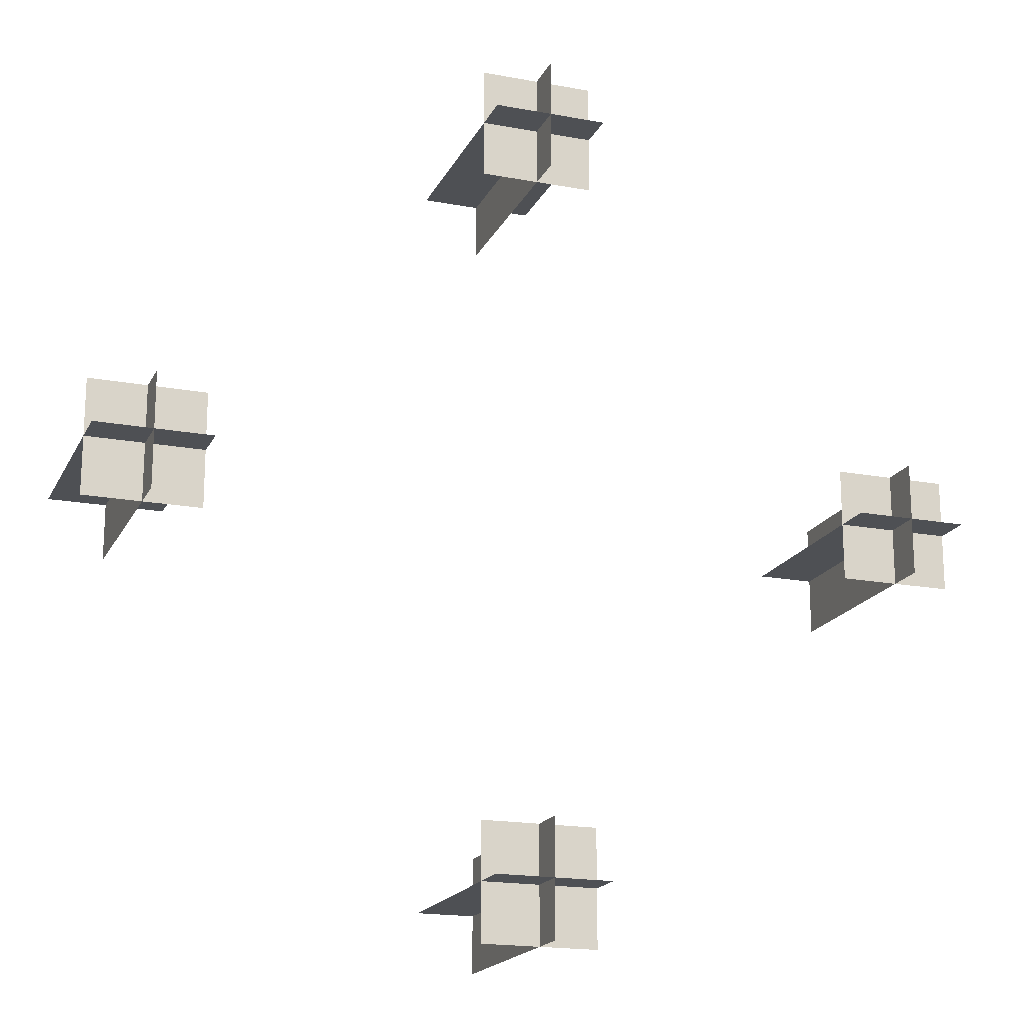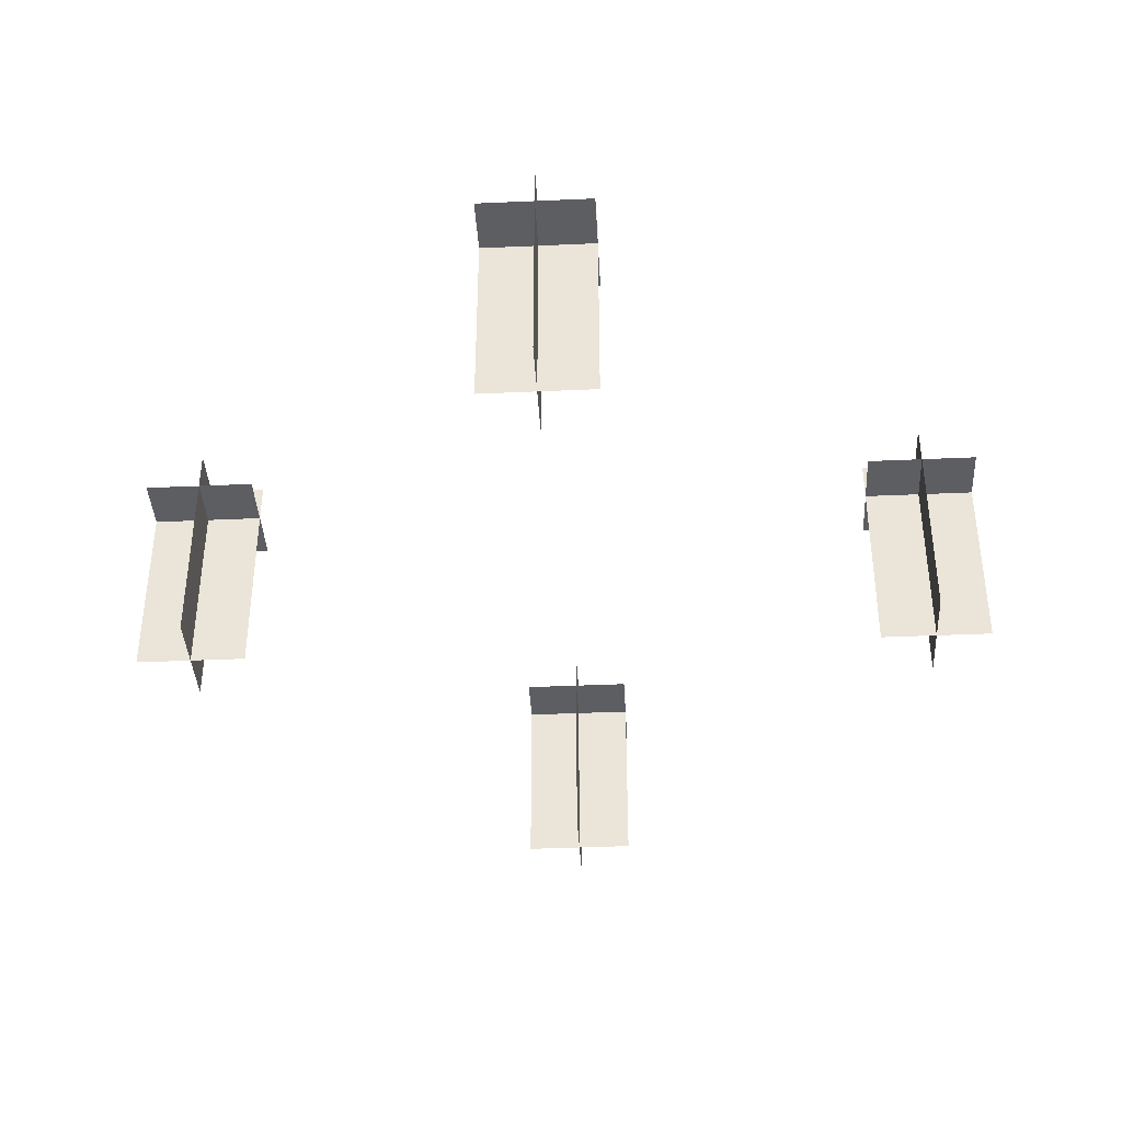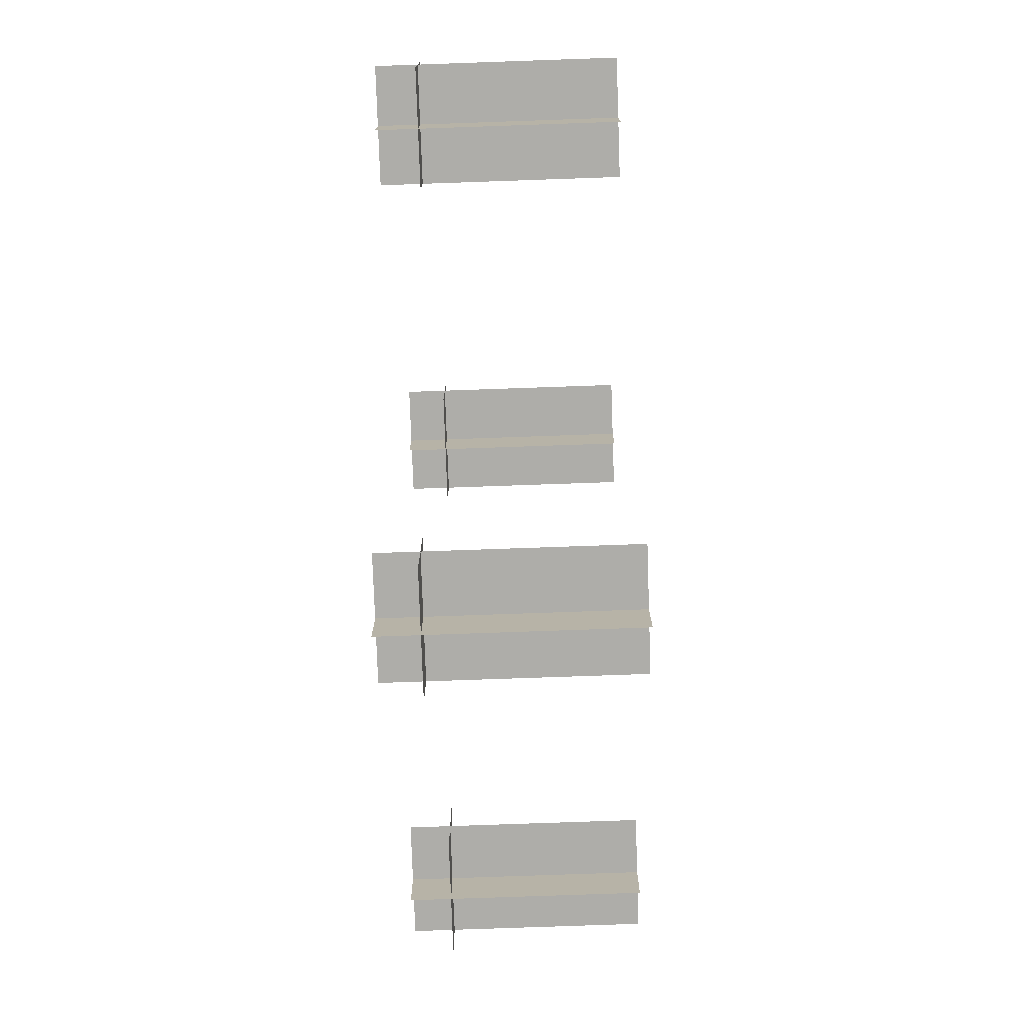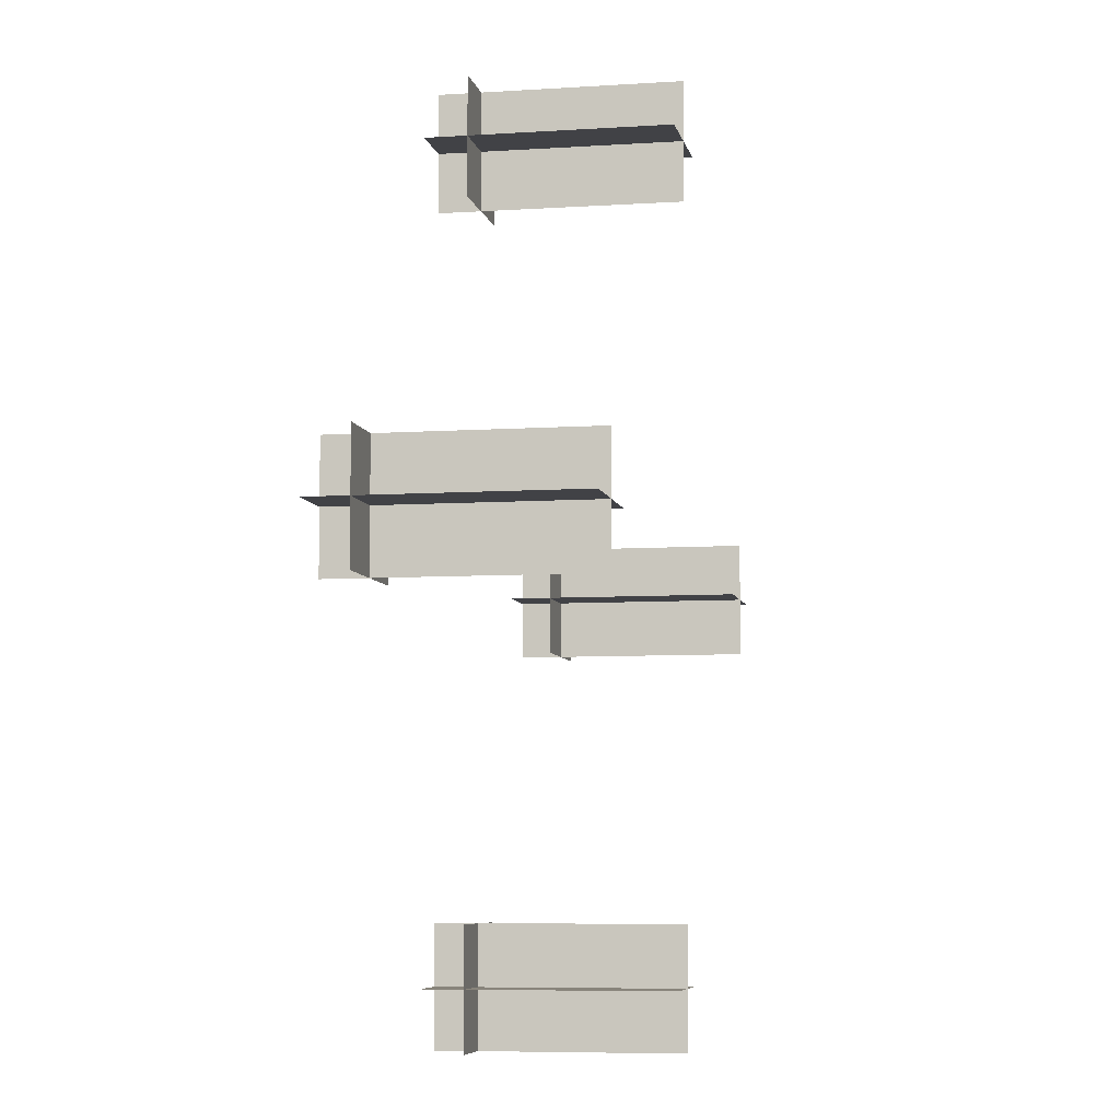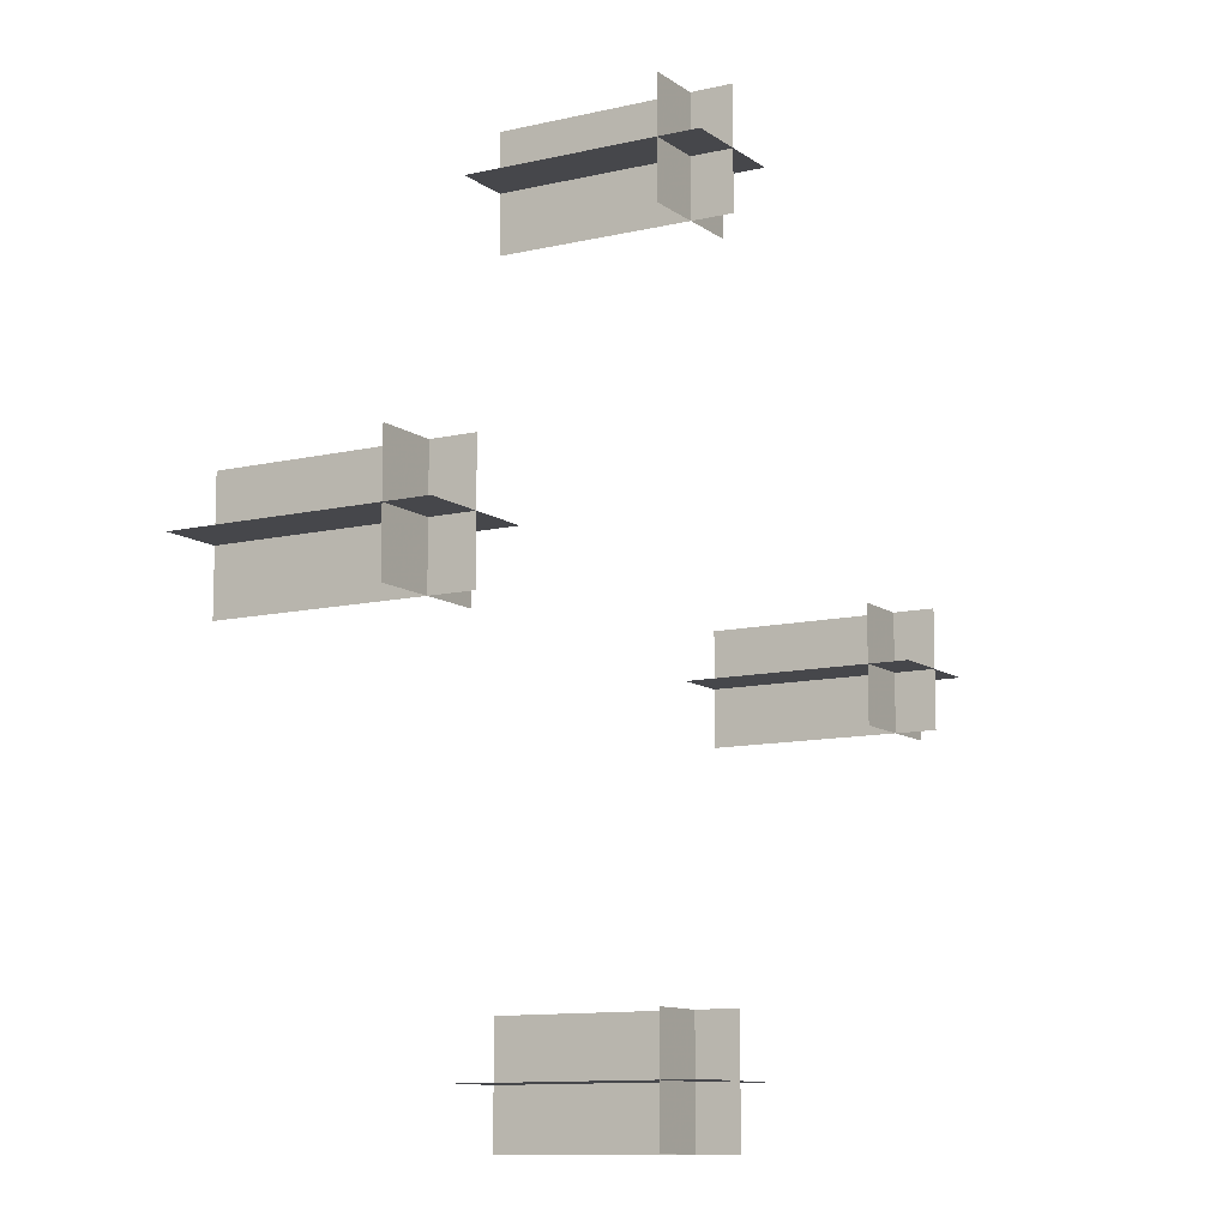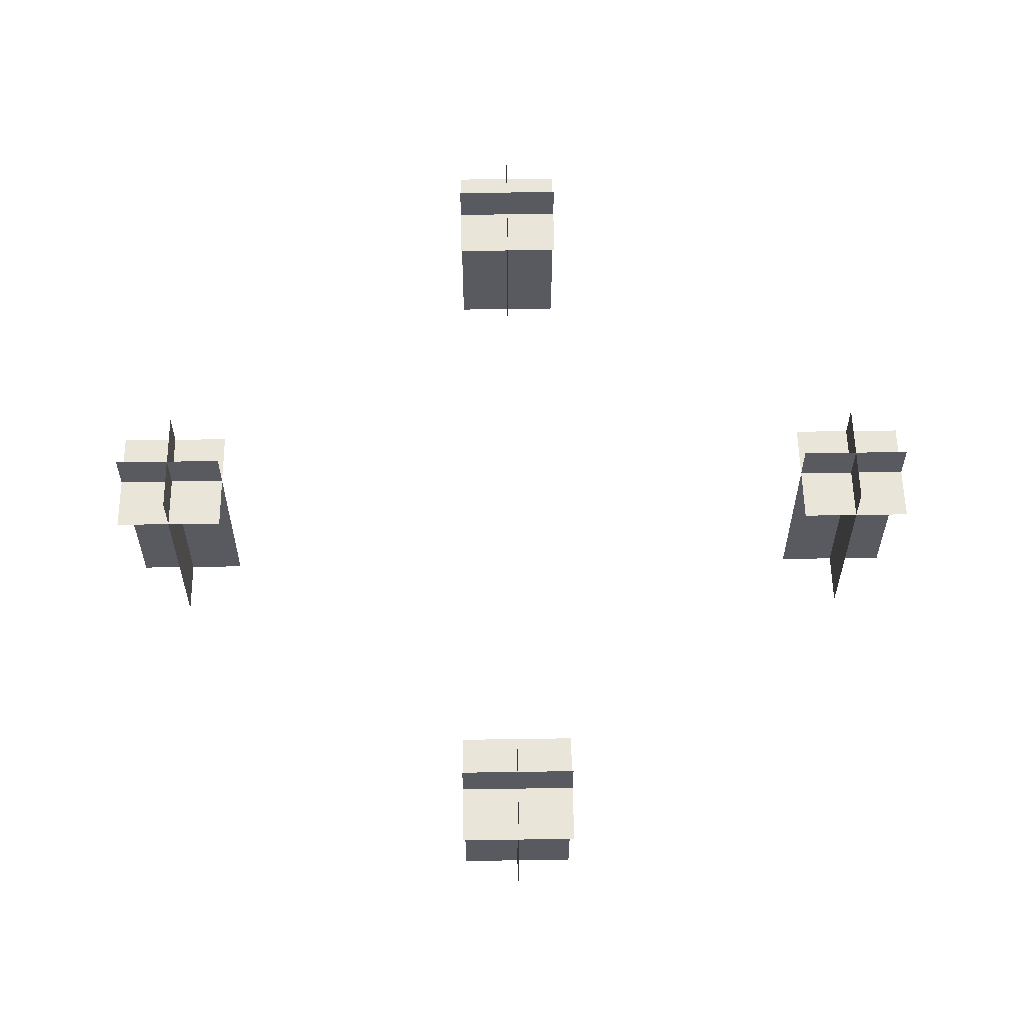
<metadata>
{"format":"obj","ext":"obj","renderer":"f3d","projection":"perspective","resolution":1024,"background":"white","views":[{"elev":-18.5,"azim":160.3,"up":"+Z"},{"elev":-39.1,"azim":3.2,"up":"+Y"},{"elev":-77.1,"azim":-88.0,"up":"+Z"},{"elev":-6.7,"azim":-78.9,"up":"+Z"},{"elev":-10.7,"azim":120.6,"up":"+Z"},{"elev":58.0,"azim":179.1,"up":"+Y"}]}
</metadata>
<code>
g F_JP_fire
v 0.2982 0 -2.319
v -0.2982 0 -1.723
v -0.2982 0 -2.319
v 0.2982 0 -1.723
v 0 0.2138 -2.319
v 0 -1 -1.723
v 0 -1 -2.319
v 0 0.2138 -1.723
v 0.2982 0.2138 -2.021
v -0.2982 -1 -2.021
v 0.2982 -1 -2.021
v -0.2982 0.2138 -2.021
v 2.319 0 0.2982
v 1.723 0 -0.2982
v 2.319 0 -0.2982
v 1.723 0 0.2982
v 2.319 0.2138 0
v 1.723 -1 0
v 2.319 -1 0
v 1.723 0.2138 0
v 2.021 0.2138 0.2982
v 2.021 -1 -0.2982
v 2.021 -1 0.2982
v 2.021 0.2138 -0.2982
v -0.2982 0 2.319
v 0.2982 0 1.723
v 0.2982 0 2.319
v -0.2982 0 1.723
v 0 0.2138 2.319
v -0 -1 1.723
v -0 -1 2.319
v 0 0.2138 1.723
v -0.2982 0.2138 2.021
v 0.2982 -1 2.021
v -0.2982 -1 2.021
v 0.2982 0.2138 2.021
v -2.319 0 -0.2982
v -1.723 0 0.2982
v -2.319 0 0.2982
v -1.723 0 -0.2982
v -2.319 0.2138 0
v -1.723 -1 0
v -2.319 -1 0
v -1.723 0.2138 0
v -2.021 0.2138 -0.2982
v -2.021 -1 0.2982
v -2.021 -1 -0.2982
v -2.021 0.2138 0.2982
g F_JP_fire_0
f -46 -47 -48
f -47 -45 -48
f -42 -43 -44
f -43 -41 -44
f -38 -39 -40
f -39 -37 -40
f -34 -35 -36
f -35 -33 -36
f -30 -31 -32
f -31 -29 -32
f -26 -27 -28
f -27 -25 -28
f -22 -23 -24
f -23 -21 -24
f -18 -19 -20
f -19 -17 -20
f -14 -15 -16
f -15 -13 -16
f -10 -11 -12
f -11 -9 -12
f -6 -7 -8
f -7 -5 -8
f -2 -3 -4
f -3 -1 -4

</code>
